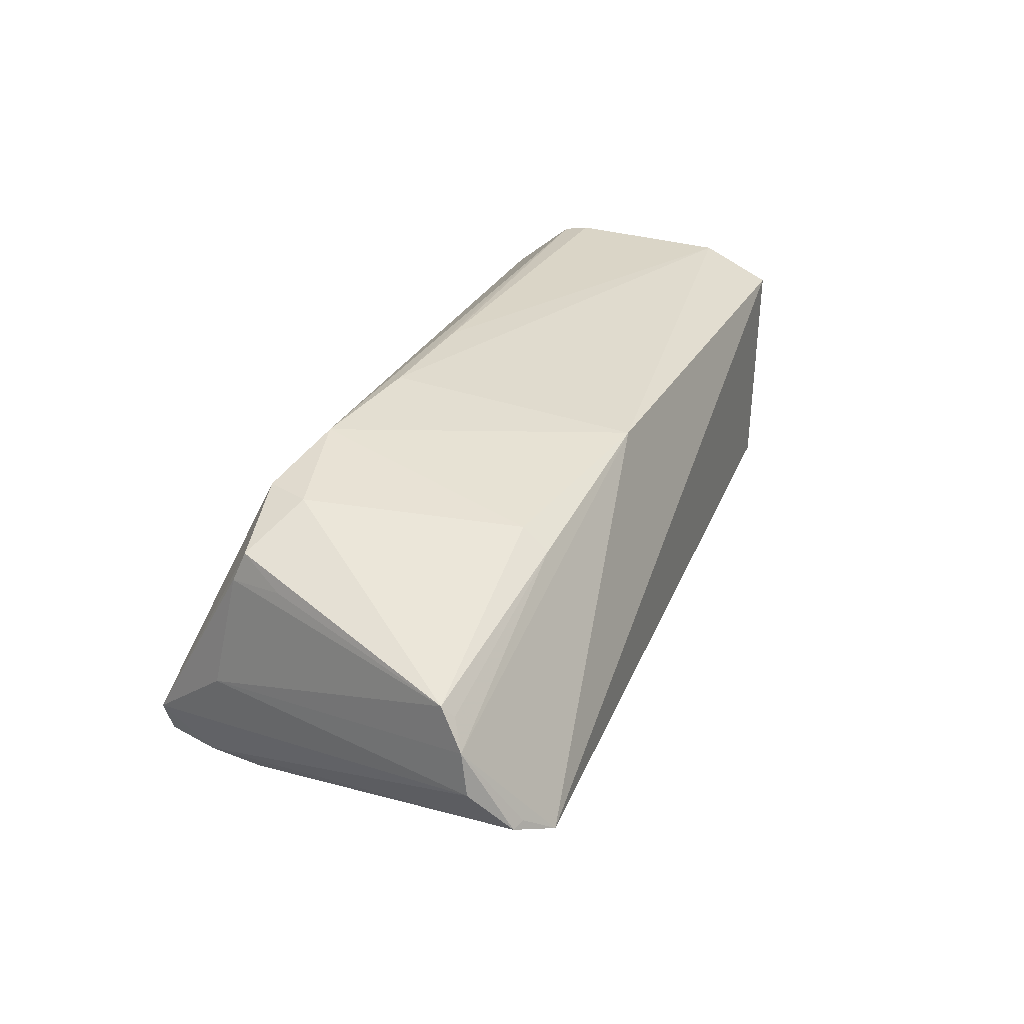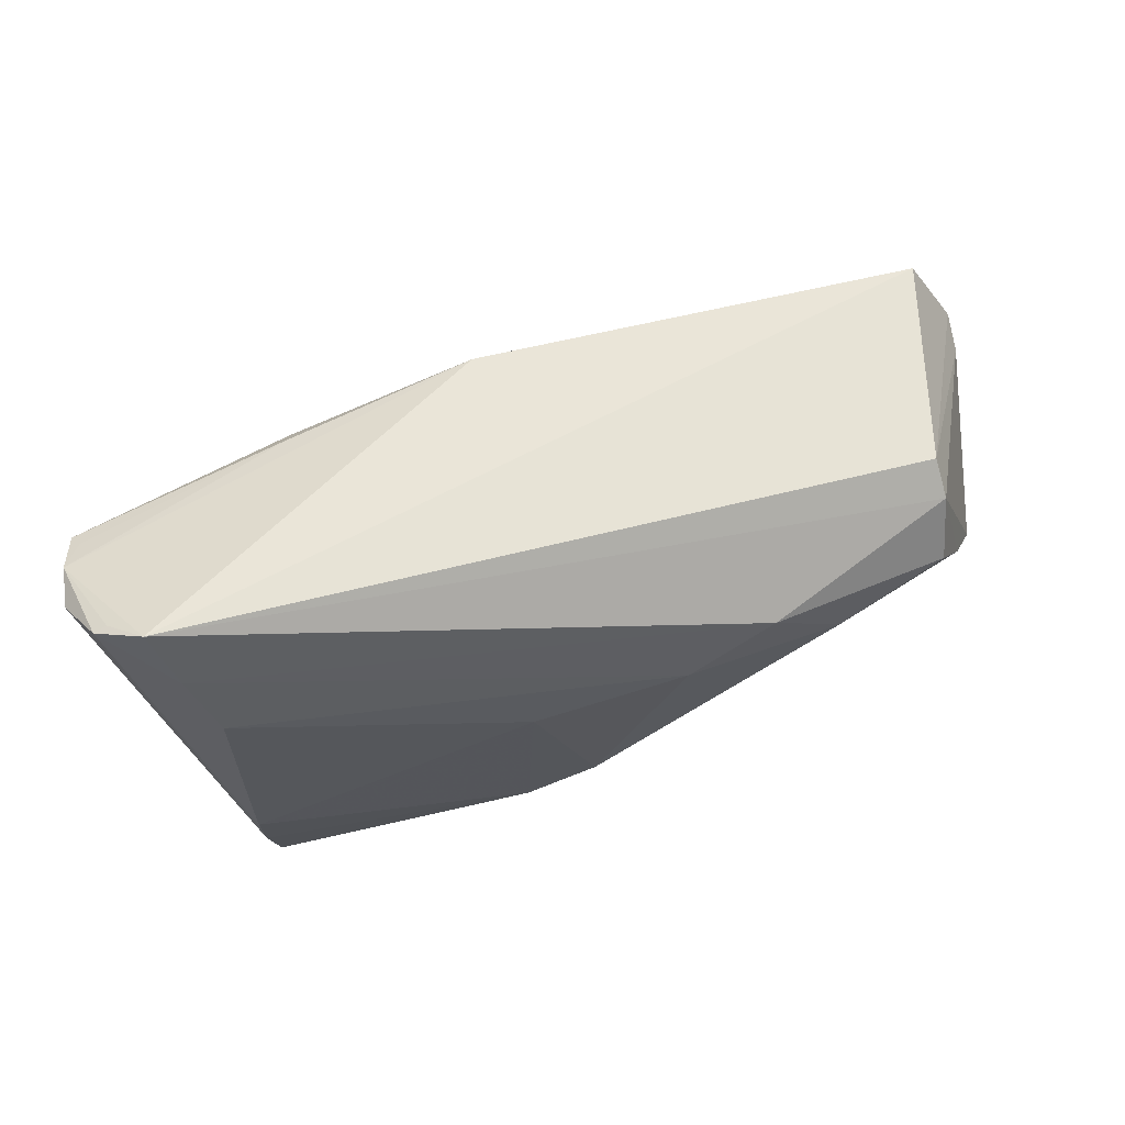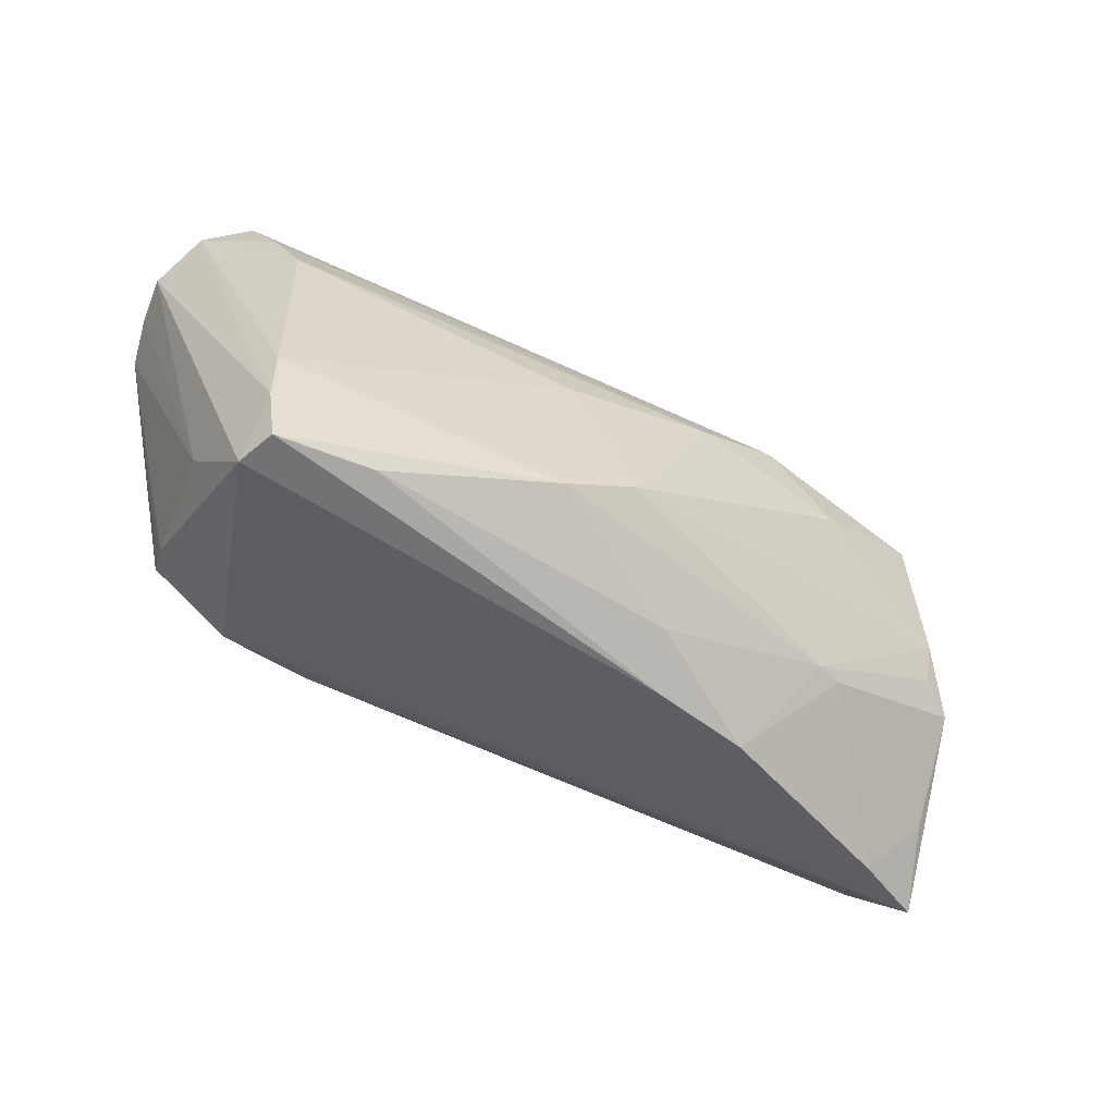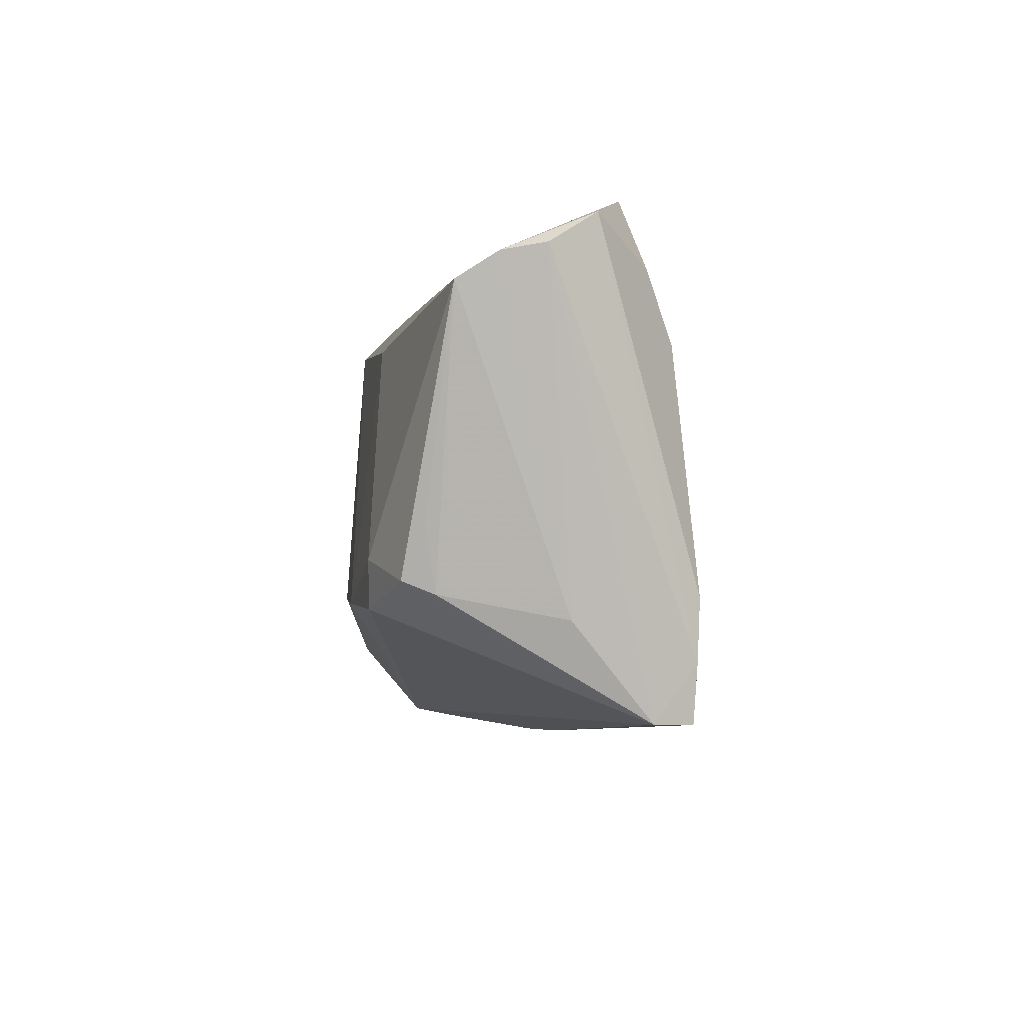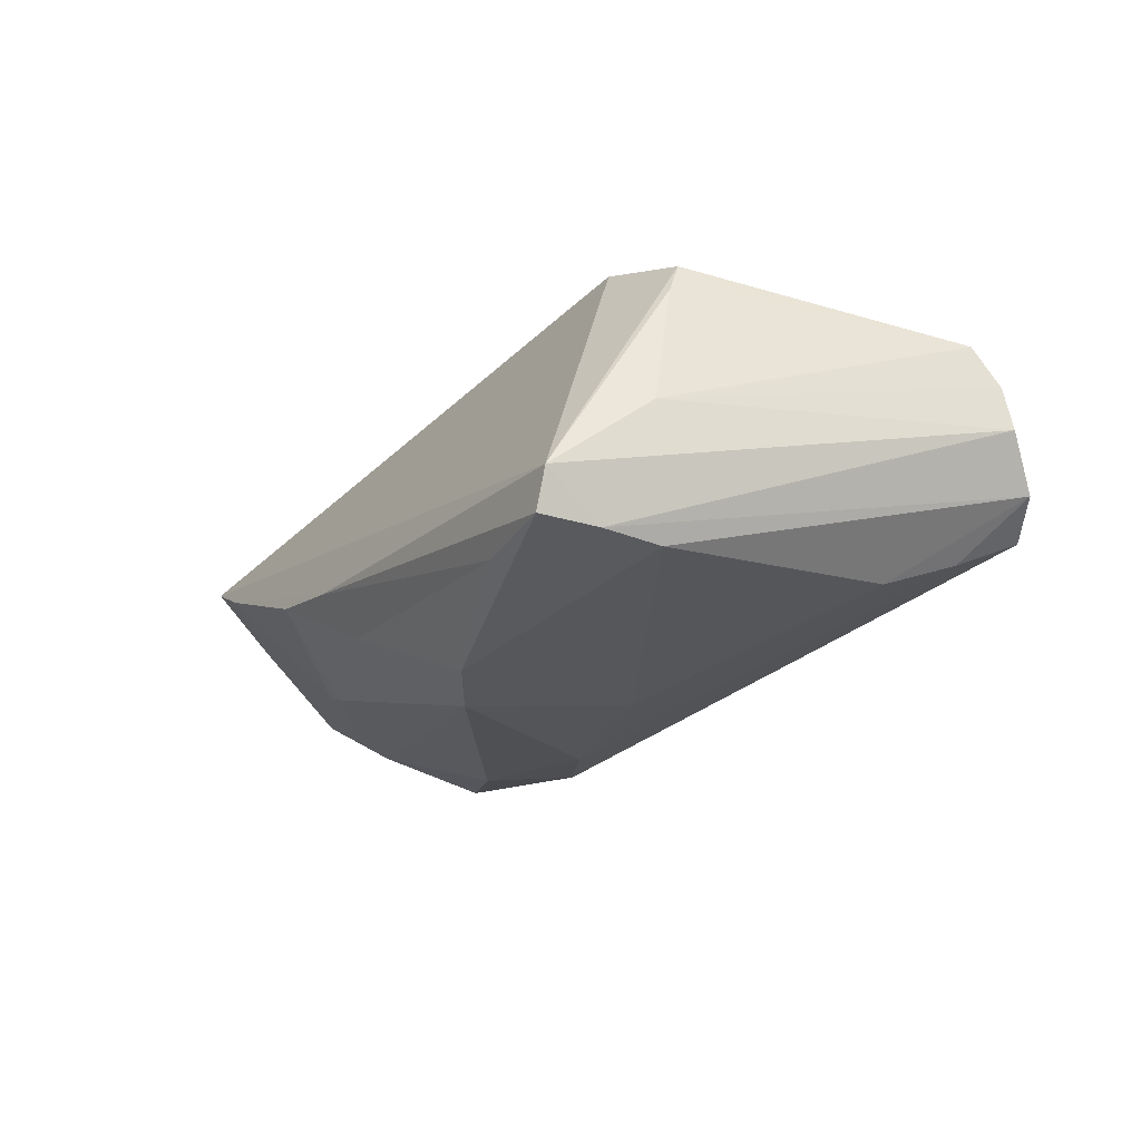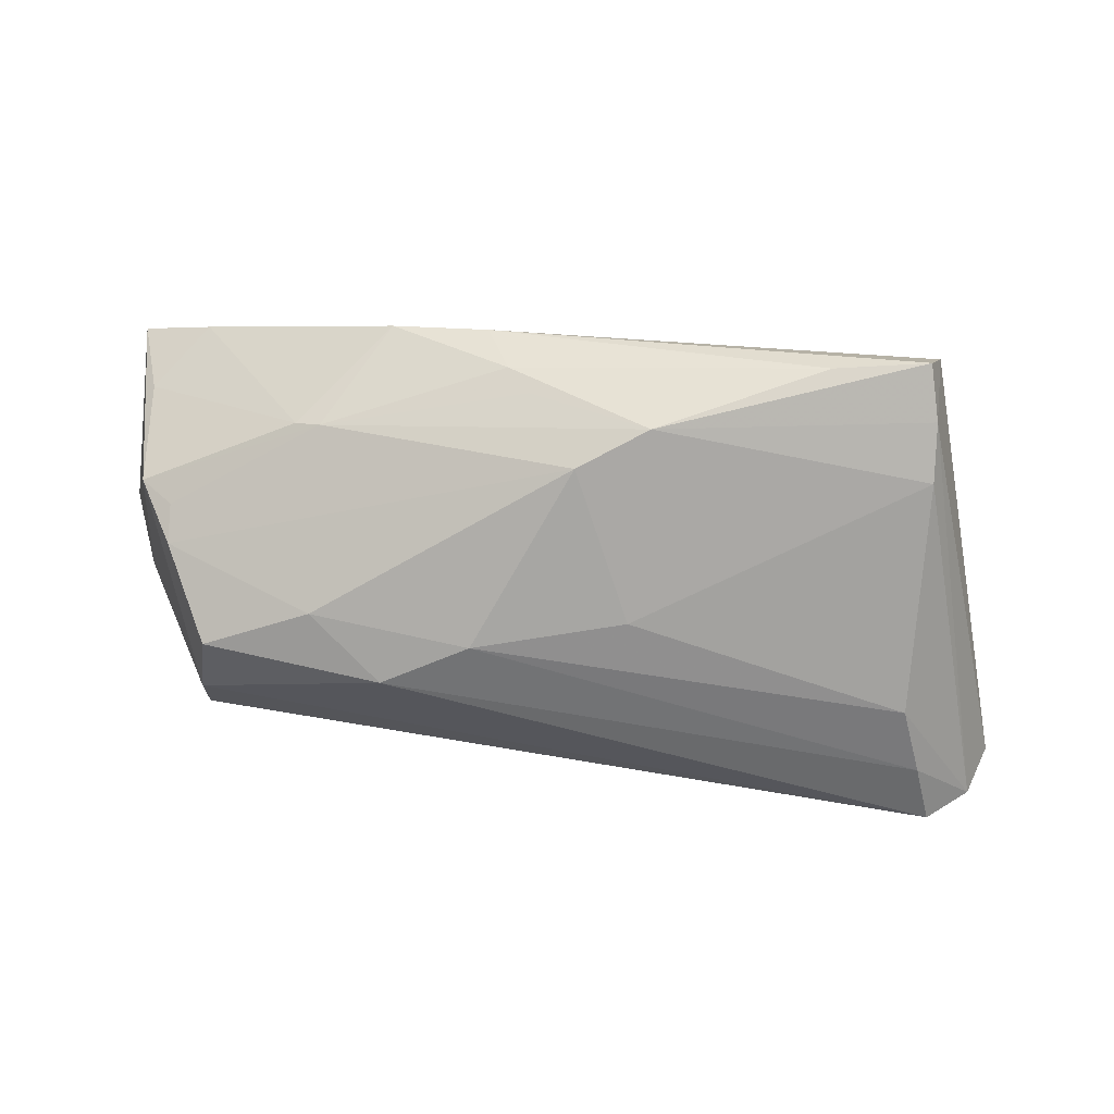
<metadata>
{"format":"obj","ext":"obj","renderer":"f3d","projection":"perspective","resolution":1024,"background":"white","views":[{"elev":30.3,"azim":116.0,"up":"+Z"},{"elev":66.9,"azim":165.9,"up":"+Y"},{"elev":-55.6,"azim":153.0,"up":"+Y"},{"elev":-7.1,"azim":87.1,"up":"+Y"},{"elev":-25.6,"azim":59.2,"up":"+Z"},{"elev":-78.1,"azim":-3.0,"up":"+Z"}]}
</metadata>
<code>
v 0.007642 -0.01165 0.02125
v 0.04765 -0.006572 0.01128
v -0.008113 -0.01175 0.02125
v -0.03091 -0.01632 -0.01178
v 0.04344 -0.02164 -0.0198
v -0.04487 0.0179 -0.0109
v 0.023 -0.01348 0.02023
v -0.04419 0.01123 -0.01568
v 0.03043 -0.02738 -0.0195
v -0.05008 0.01963 0.019
v 0.04583 -0.01418 0.01005
v -0.05247 0.01359 0.01983
v -0.05359 -0.007347 -0.006398
v 0.04522 -0.0126 0.01396
v -0.05364 0.0094 0.02116
v -0.05677 -0.02453 0.01177
v -0.0218 0.01391 -0.01977
v 0.05713 0.02361 -0.002018
v 0.054 0.02795 -0.007697
v 0.04407 -0.02864 -0.01465
v -0.02288 -0.02822 -0.004484
v 0.05564 0.01969 0.008275
v -0.05395 -0.01173 0.02072
v 0.005308 0.02077 0.01925
v 0.04356 -0.01425 -0.02013
v -0.03083 0.005897 -0.01896
v 0.009258 -0.01946 -0.02277
v -0.0495 -0.0002907 -0.01097
v 0.04716 -0.01712 -0.005139
v 0.04221 -0.02864 -0.01941
v -0.0108 -0.02864 -0.007397
v -0.008073 -0.02482 -0.01343
v -0.005326 -0.02216 -0.01616
v 0.007953 0.004509 -0.02157
v -0.05866 -0.001138 0.0171
v -0.01098 0.008478 -0.02171
v -0.03404 -0.01621 -0.01049
v 0.04316 0.0151 -0.01725
v 0.03474 -0.01505 0.01773
v -0.05418 -0.01795 0.003421
v 0.04599 0.0234 -0.01407
v 0.04842 0.03071 -0.0106
v 0.02905 0.02043 0.0142
v -0.05387 -0.01507 0.01995
v -0.04958 -0.004989 -0.009156
v -0.05576 0.009258 0.01706
v -0.0557 0.007581 0.0127
v 0.03655 -0.009357 0.01783
v 0.05237 0.02836 -0.007324
v 0.0005142 -0.01434 -0.02306
v 0.05669 0.0227 0.003346
v -0.04444 0.02095 -0.006953
v -0.04769 -0.0257 0.006829
v 0.02868 0.01695 0.01654
v 0.05471 0.02096 0.006636
f 39 16 20
f 30 20 31
f 35 16 44
f 51 42 24
f 39 20 14
f 31 20 53
f 53 20 16
f 13 16 35
f 52 42 6
f 41 36 17
f 17 42 41
f 6 42 17
f 36 26 17
f 24 54 43
f 43 54 22
f 43 51 24
f 29 51 22
f 29 20 18
f 18 51 29
f 33 4 27
f 27 32 33
f 33 32 4
f 27 30 9
f 9 32 27
f 9 30 31
f 31 32 9
f 4 32 21
f 21 32 31
f 31 53 21
f 40 53 16
f 16 13 40
f 5 30 27
f 27 25 5
f 18 20 5
f 20 30 5
f 38 36 41
f 41 42 19
f 18 5 19
f 19 5 25
f 19 38 41
f 25 38 19
f 19 51 18
f 50 26 36
f 27 4 50
f 42 52 10
f 24 42 10
f 52 46 10
f 6 17 8
f 8 17 26
f 7 1 44
f 7 16 39
f 7 44 16
f 7 54 24
f 24 1 7
f 15 1 24
f 24 10 15
f 15 46 35
f 22 51 55
f 55 43 22
f 51 43 55
f 11 29 22
f 11 14 20
f 20 29 11
f 37 13 4
f 37 40 13
f 53 40 37
f 4 21 37
f 37 21 53
f 36 38 34
f 34 38 25
f 34 50 36
f 34 25 27
f 27 50 34
f 42 51 49
f 49 19 42
f 51 19 49
f 47 52 6
f 47 46 52
f 6 13 47
f 47 13 35
f 35 46 47
f 28 13 6
f 6 8 28
f 28 8 26
f 28 50 4
f 26 50 28
f 48 7 39
f 54 7 48
f 22 54 48
f 39 14 48
f 48 14 22
f 35 44 23
f 23 15 35
f 12 10 46
f 46 15 12
f 12 15 10
f 22 14 2
f 2 11 22
f 14 11 2
f 4 13 45
f 45 28 4
f 13 28 45
f 1 15 3
f 15 23 3
f 44 1 3
f 3 23 44

</code>
